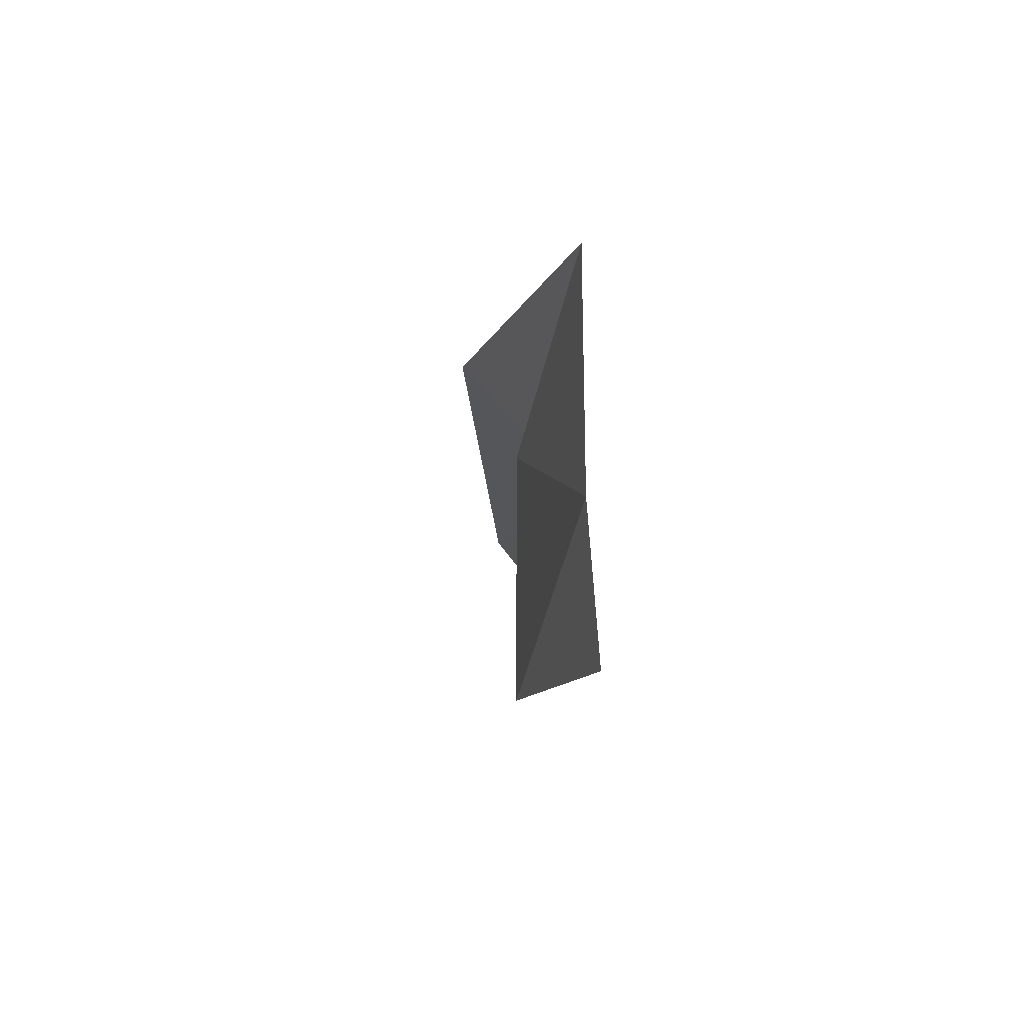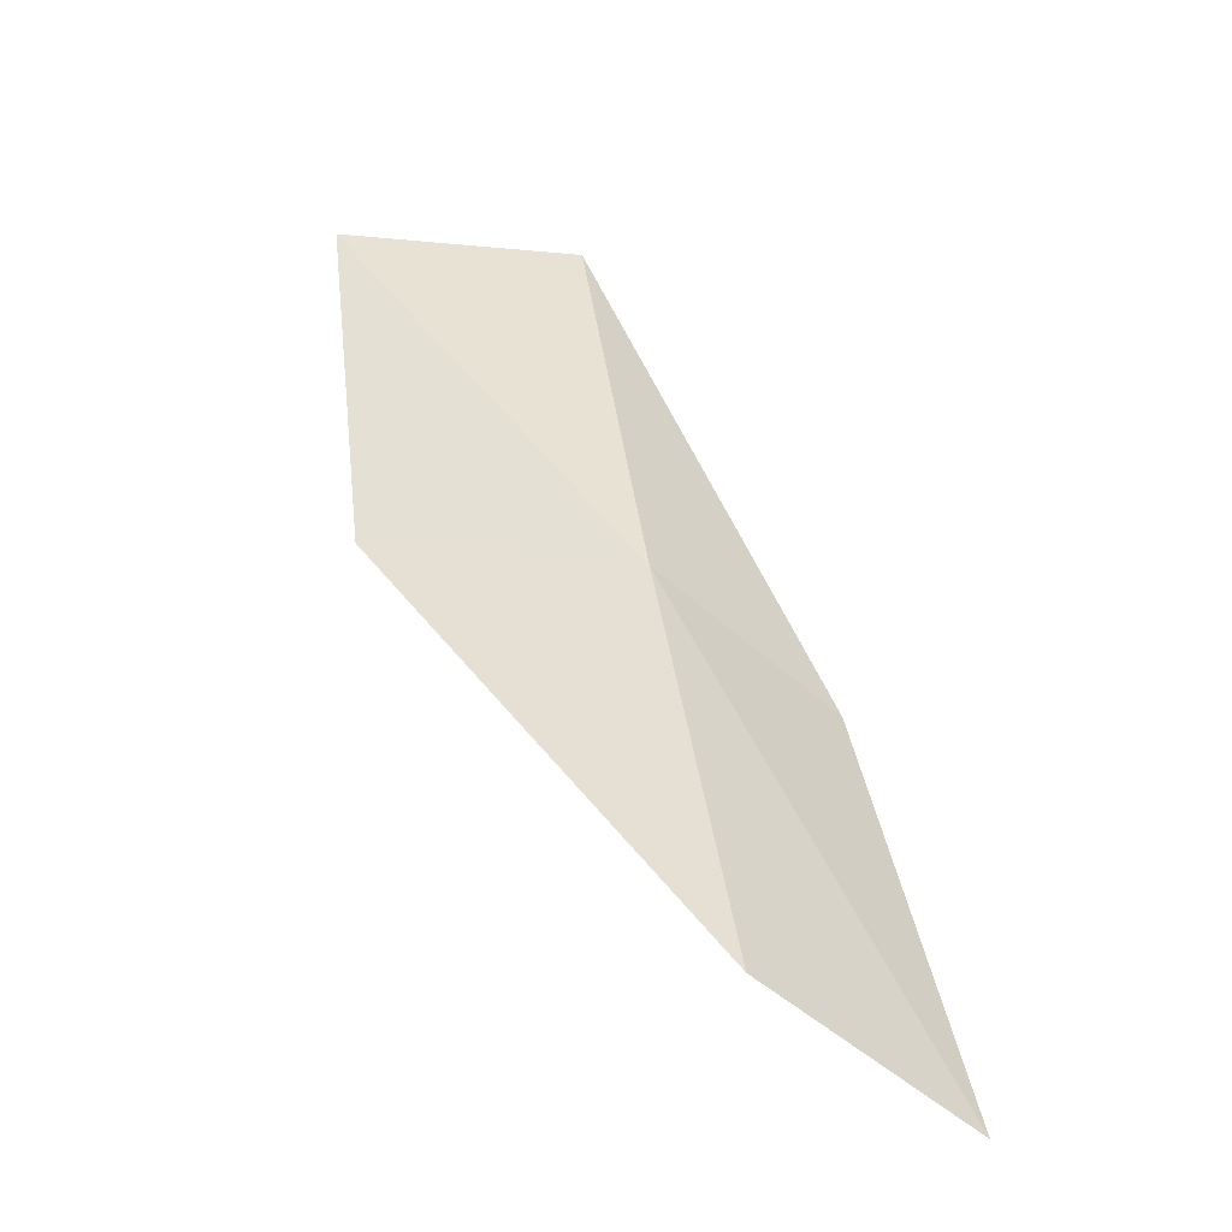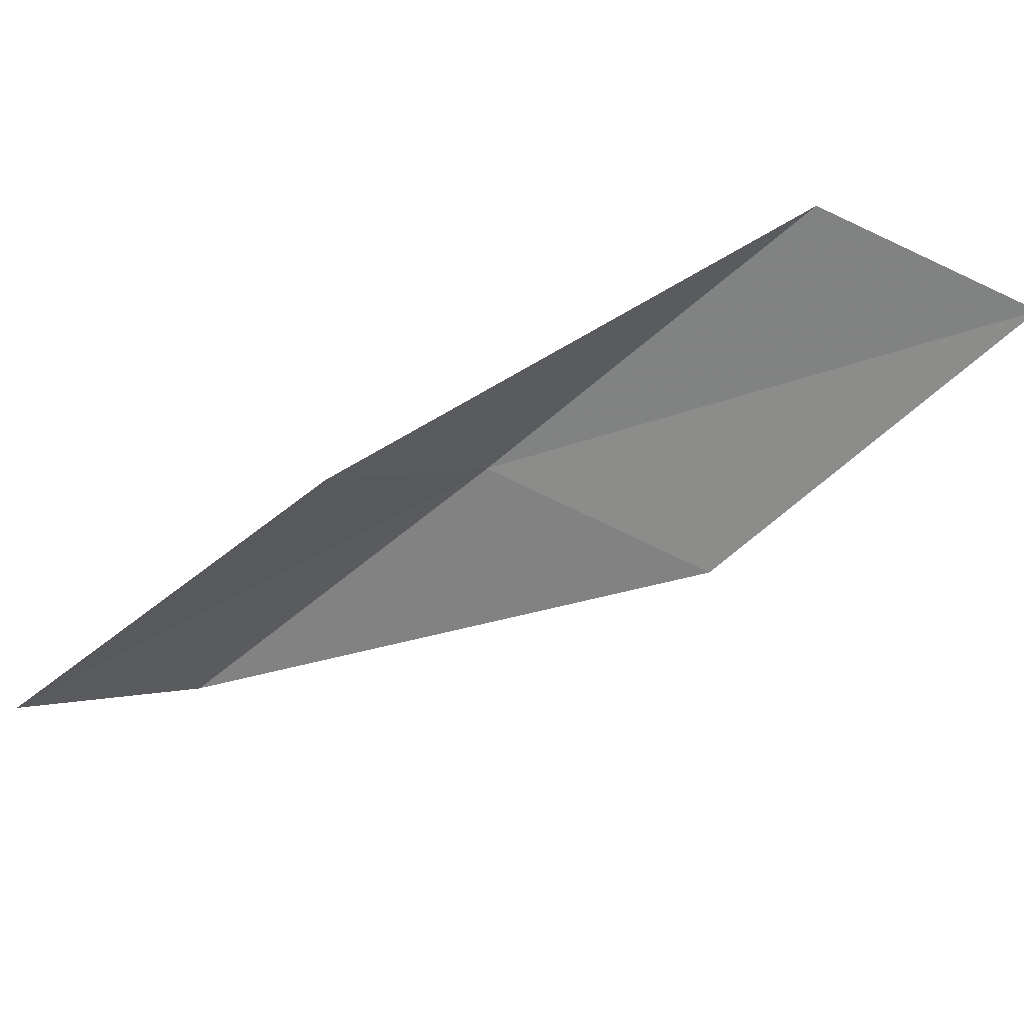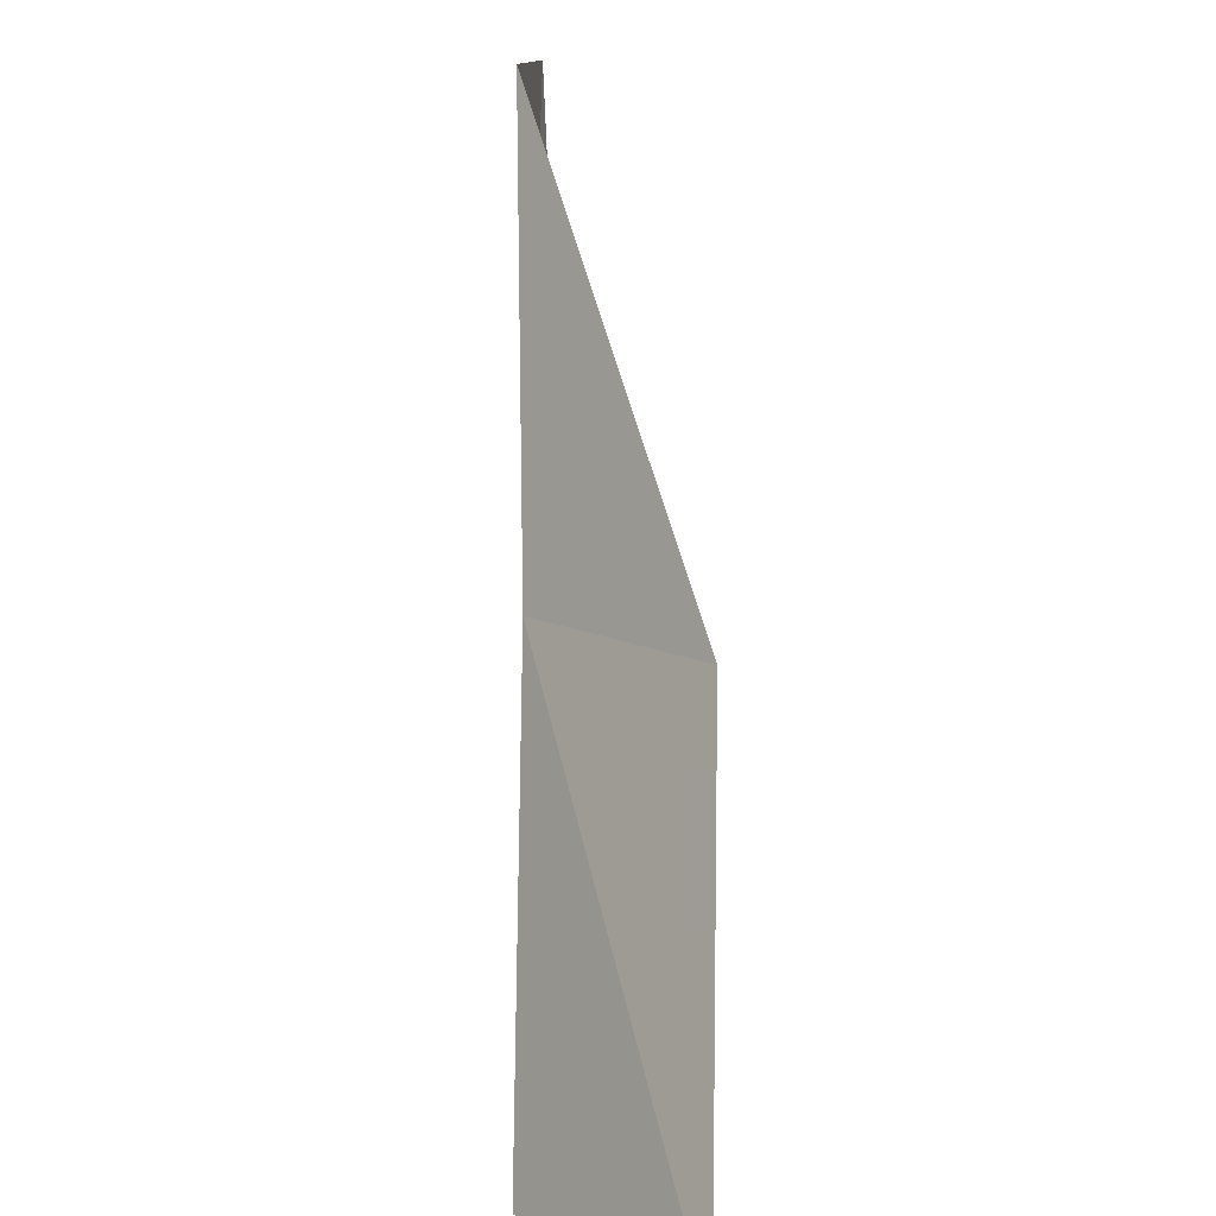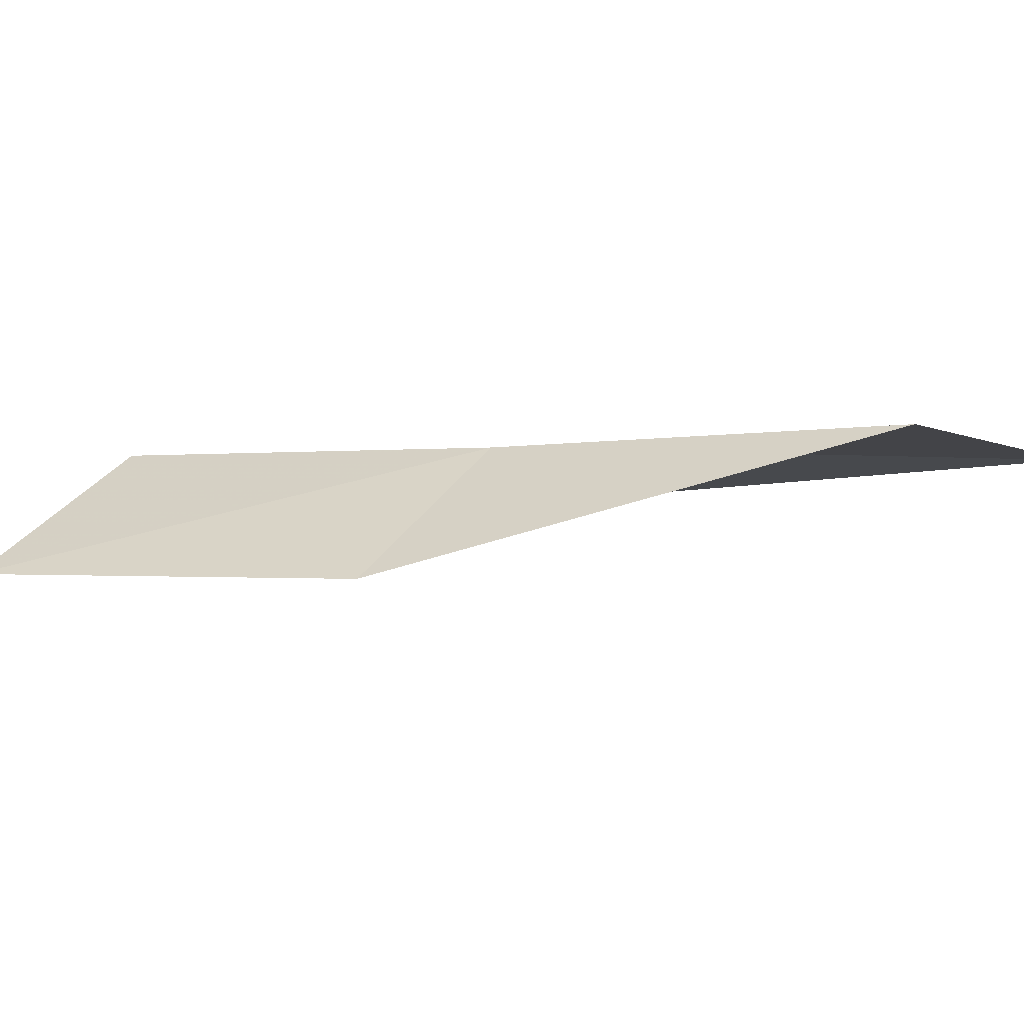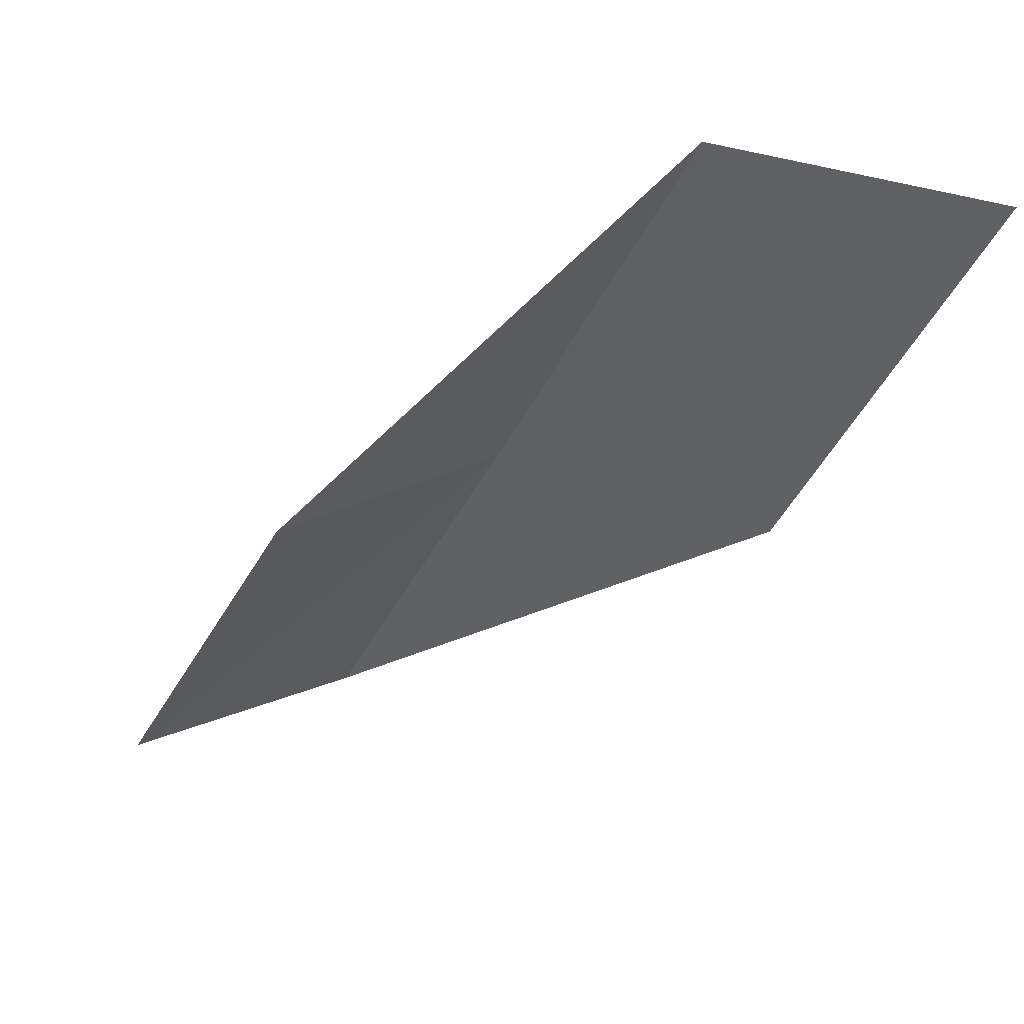
<metadata>
{"format":"obj","ext":"obj","renderer":"f3d","projection":"perspective","resolution":1024,"background":"white","views":[{"elev":42.5,"azim":96.9,"up":"+Z"},{"elev":43.5,"azim":-165.6,"up":"+Y"},{"elev":-56.9,"azim":-24.9,"up":"+Y"},{"elev":11.5,"azim":-91.0,"up":"+Z"},{"elev":-3.5,"azim":-42.1,"up":"+Y"},{"elev":49.2,"azim":13.5,"up":"+Z"}]}
</metadata>
<code>
v -19.2 -19.15 79.05
v -21.1 -20.67 79.05
v -17.35 -19.1 83.55
v -14.59 -19.31 83.55
v -16.31 -19.51 79.05
v -23.17 -20.55 74.54
v -21.09 -19.06 74.54
f 1 3 2
f 1 5 4
f 1 4 3
f 1 6 7
f 1 2 6
f 1 7 5

</code>
